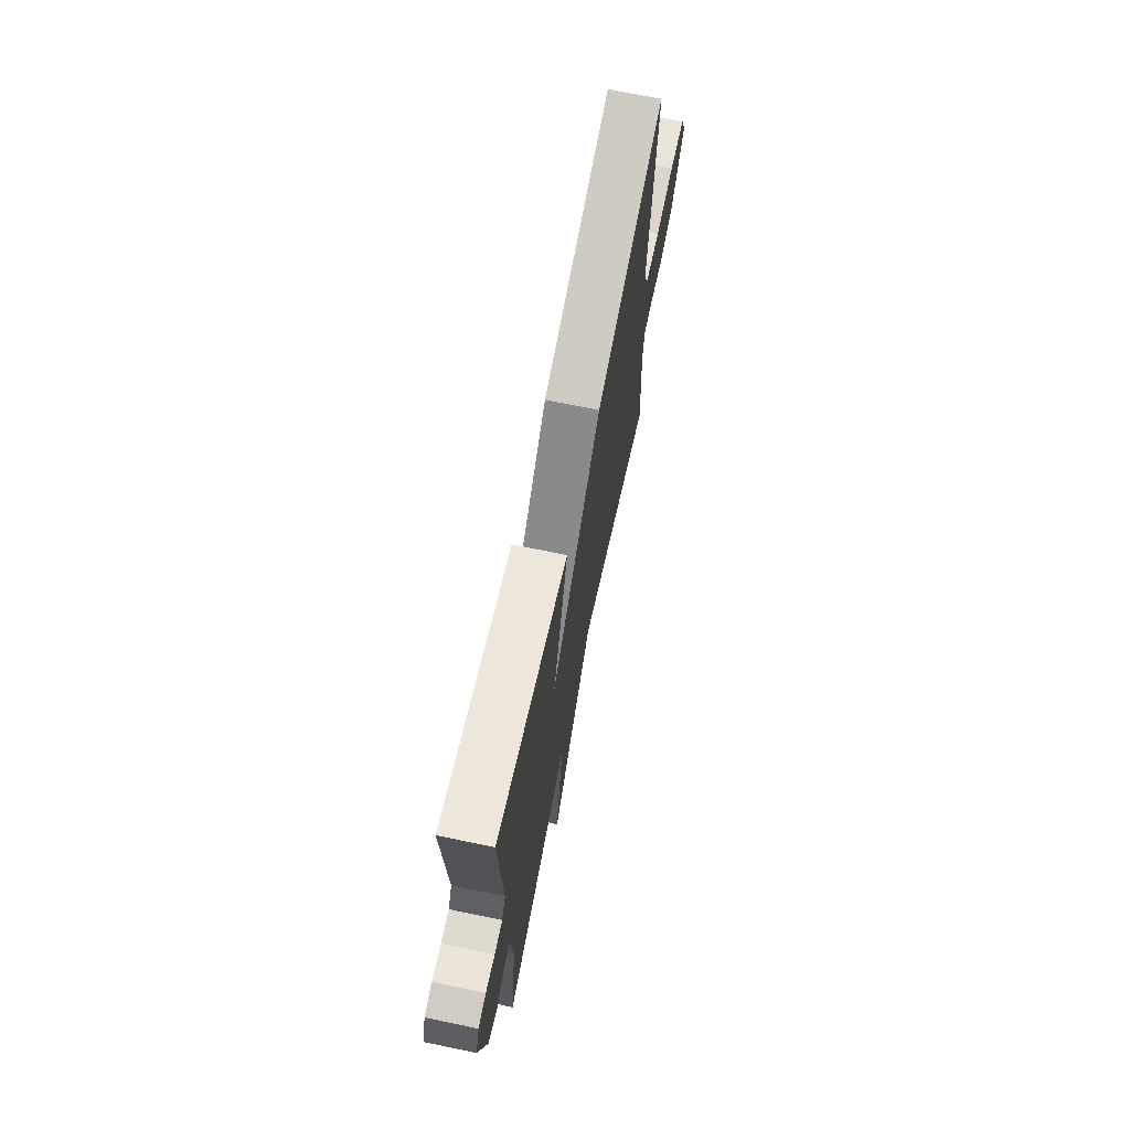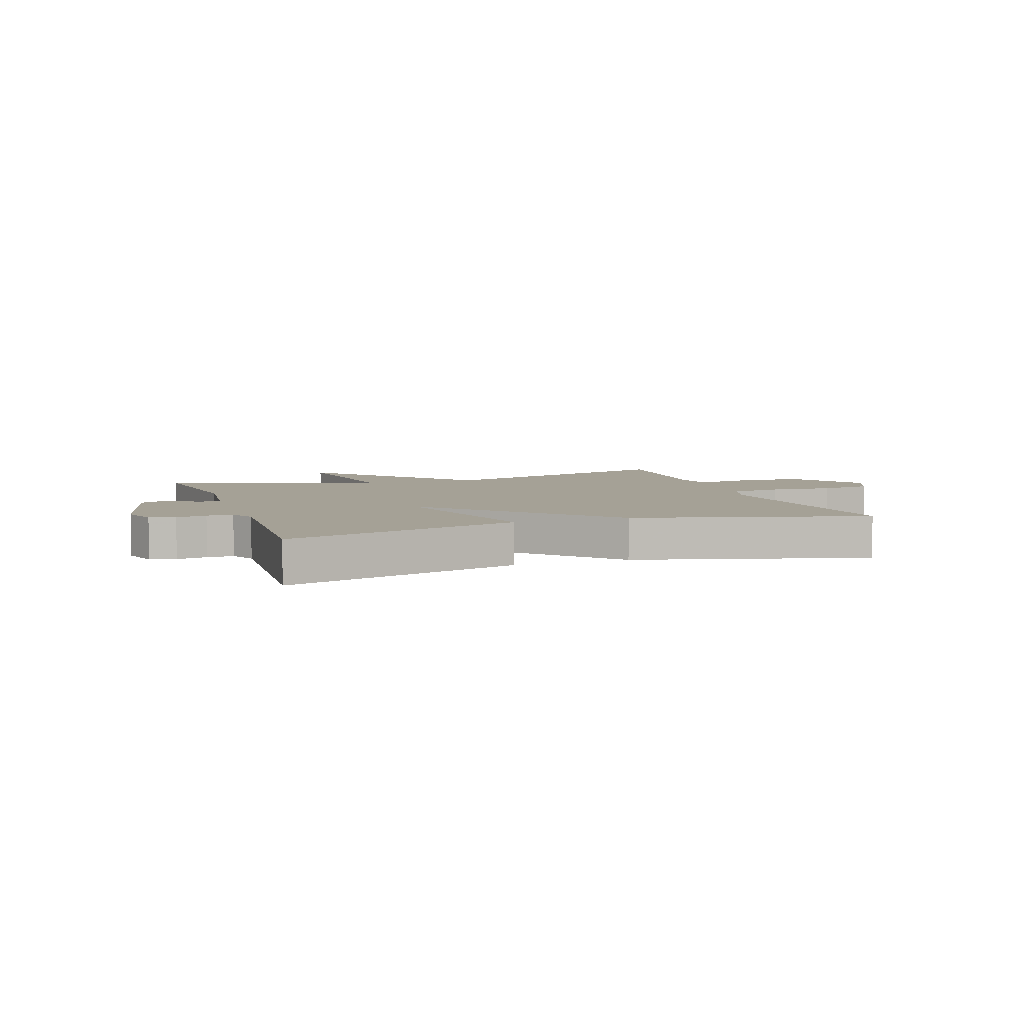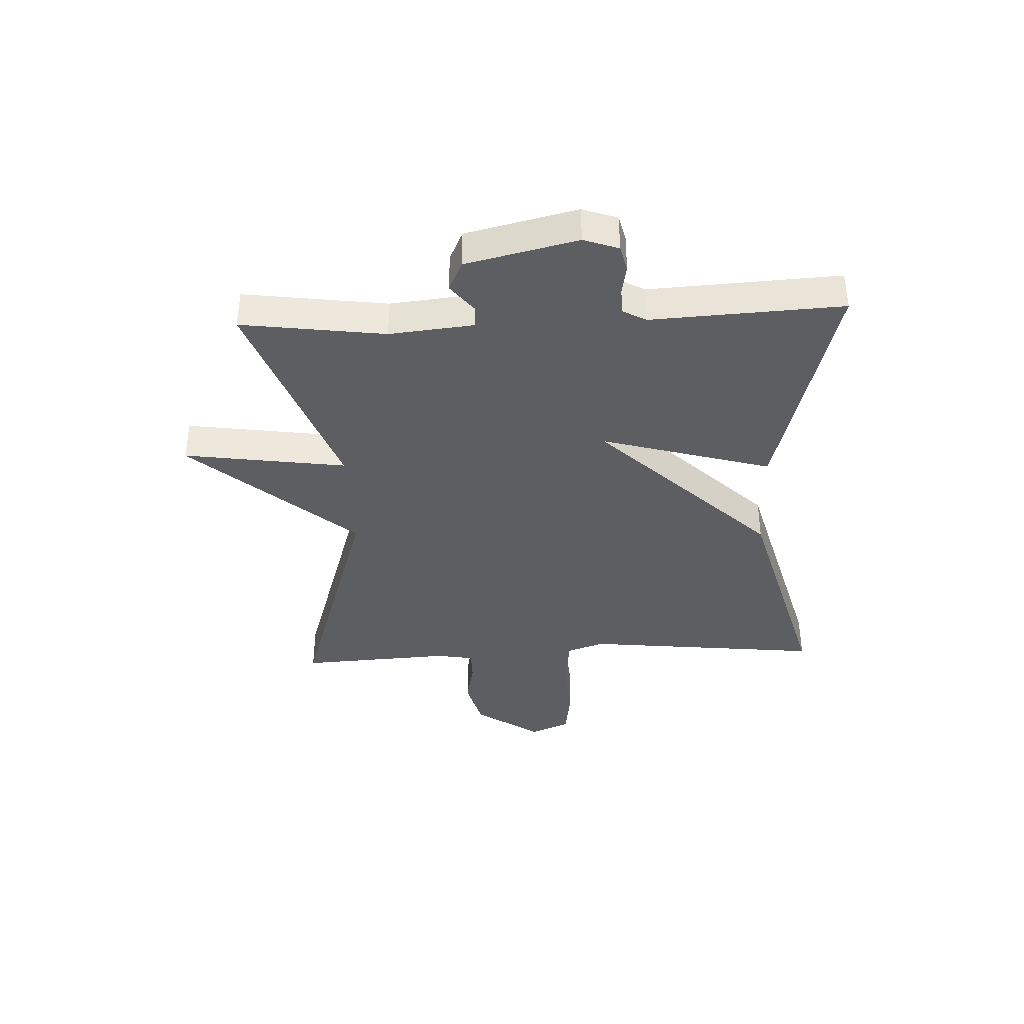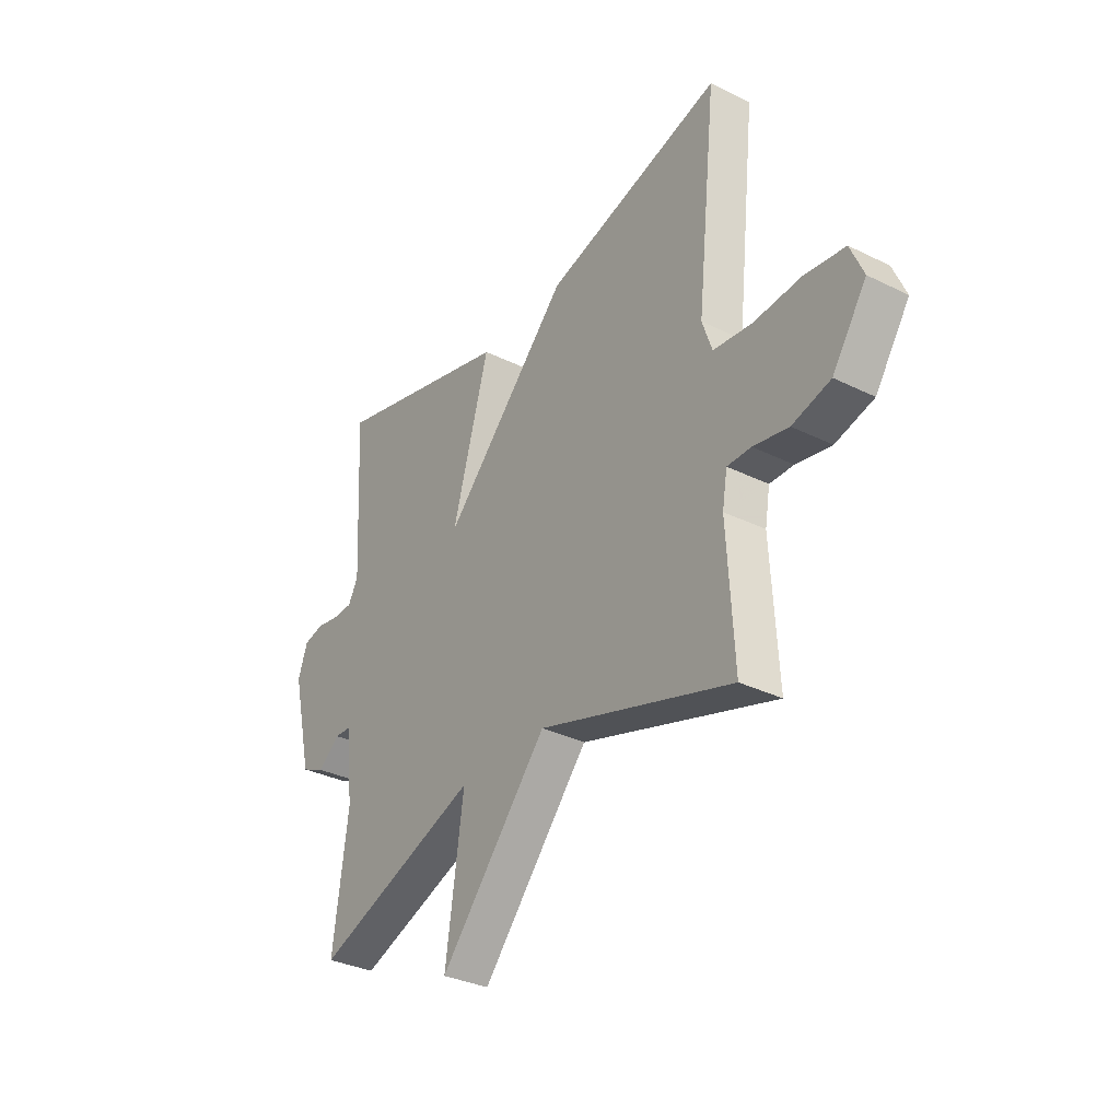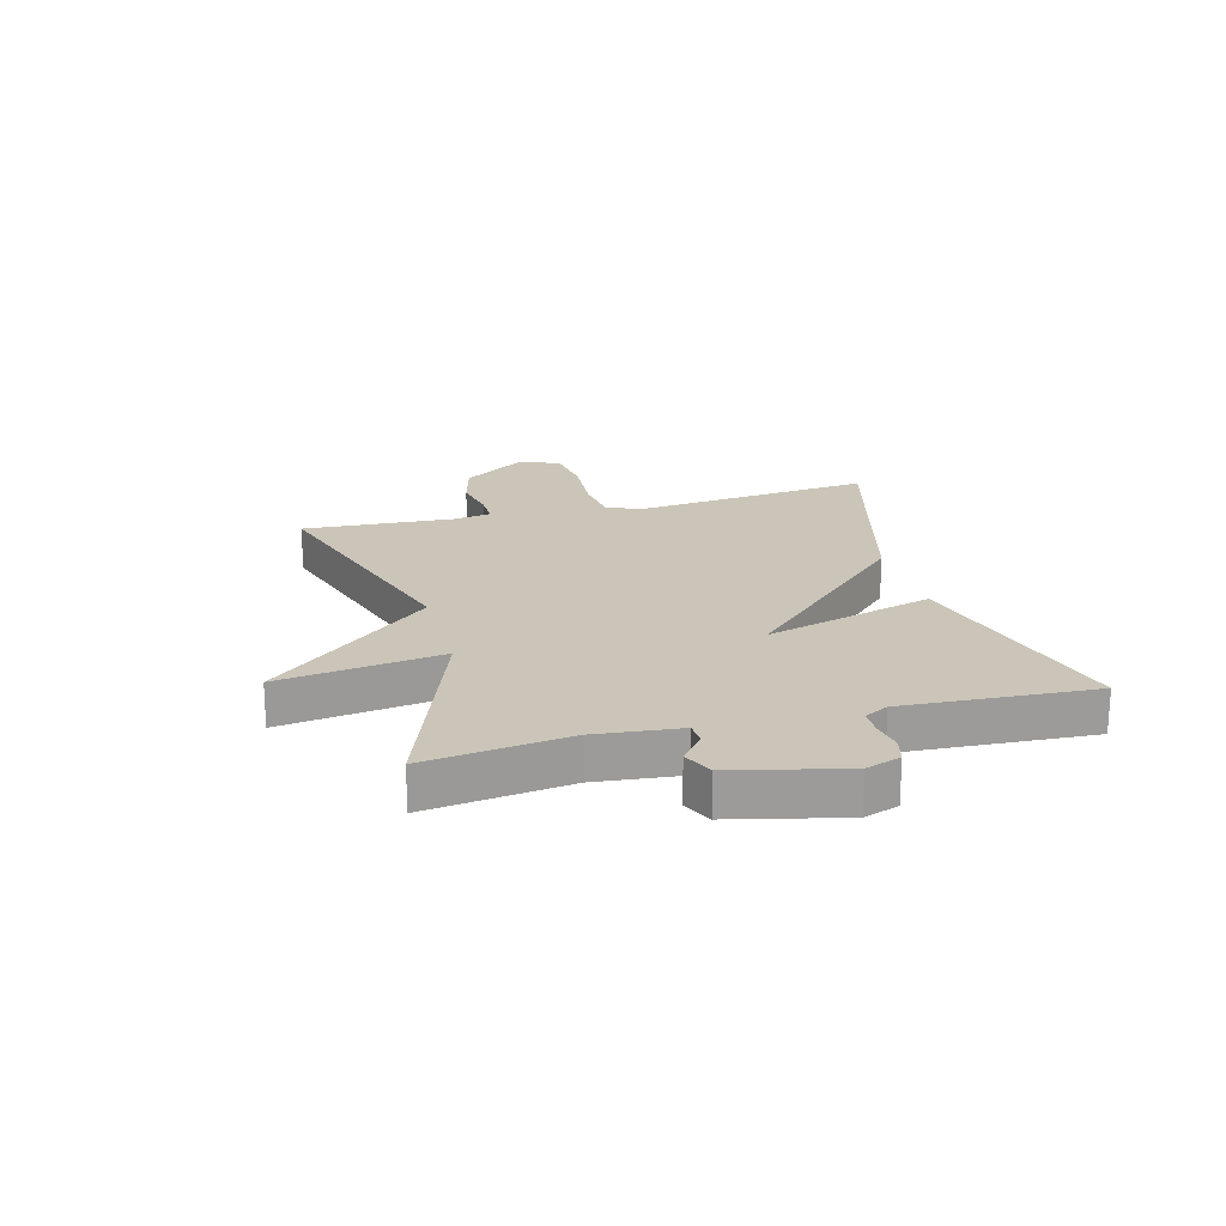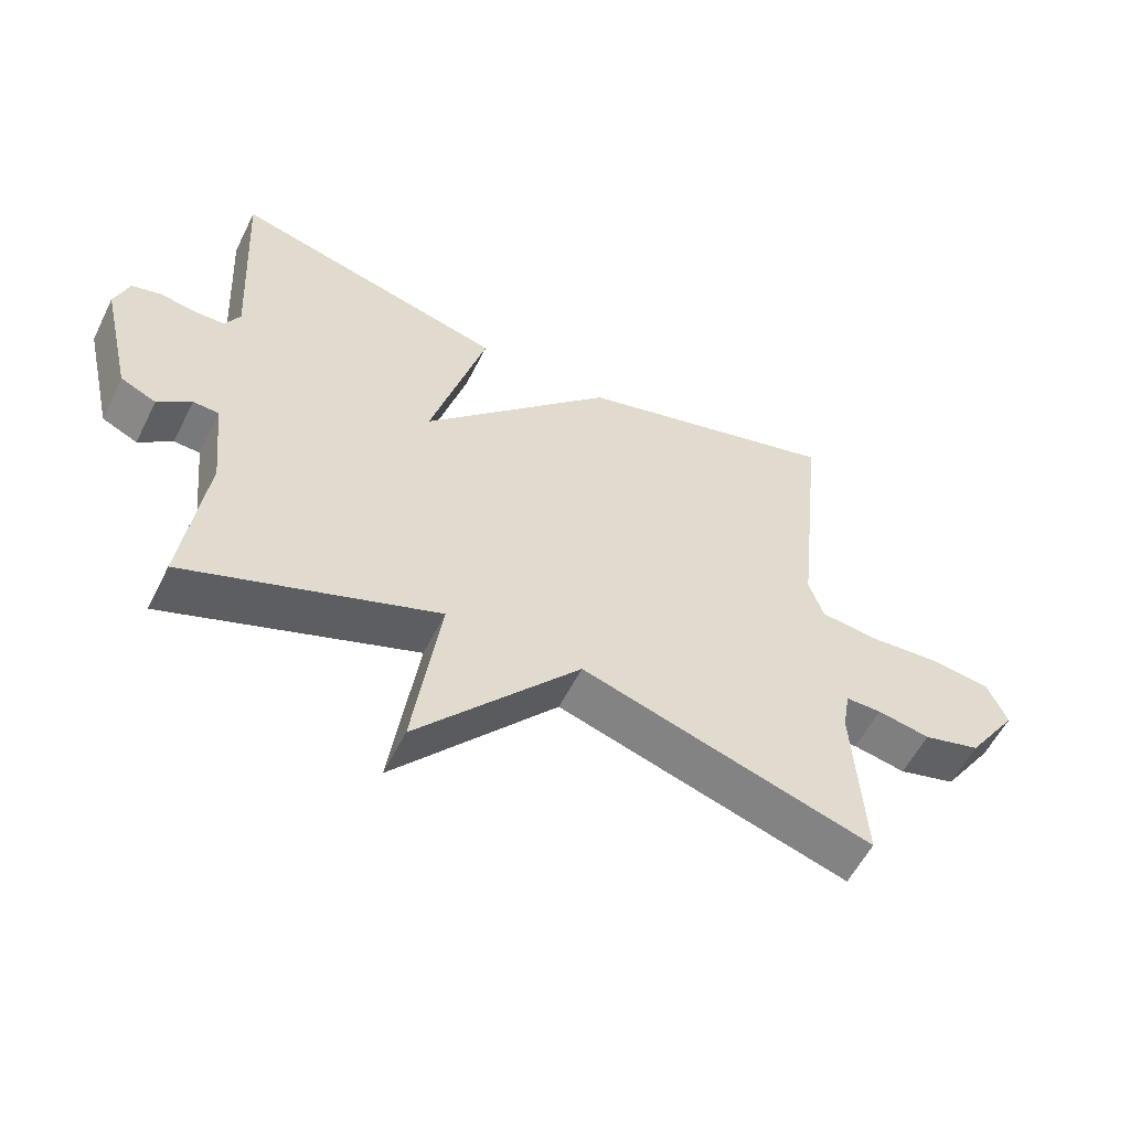
<metadata>
{"format":"obj","ext":"obj","renderer":"f3d","projection":"perspective","resolution":1024,"background":"white","views":[{"elev":69.6,"azim":-78.3,"up":"+Z"},{"elev":6.0,"azim":-19.0,"up":"+Y"},{"elev":-38.2,"azim":-87.5,"up":"+Y"},{"elev":-33.1,"azim":55.8,"up":"+Z"},{"elev":20.5,"azim":-105.0,"up":"+Y"},{"elev":-56.6,"azim":-26.3,"up":"+Z"}]}
</metadata>
<code>
v -0.5 0.07 0.5
v -0.095 0.07 0.393
v -0.178 0.07 0.101
v 0.105 0.07 0.393
v 0.5 0.07 0.5
v 0.456 0.07 0.091
v 0.478 0.07 0.027
v 0.564 0.07 0.017
v 0.671 0.07 0.025
v 0.759 0.07 0.013
v 0.788 0.07 -0.055
v 0.712 0.07 -0.167
v 0.627 0.07 -0.19
v 0.549 0.07 -0.175
v 0.496 0.07 -0.175
v 0.485 0.07 -0.24
v 0.5 0.07 -0.5
v 0.069 0.07 -0.365
v -0.171 0.07 -0.644
v -0.131 0.07 -0.365
v -0.5 0.07 -0.5
v -0.467 0.07 -0.254
v -0.482 0.07 -0.109
v -0.52 0.07 -0.107
v -0.569 0.07 -0.146
v -0.621 0.07 -0.122
v -0.666 0.07 0.069
v -0.645 0.07 0.129
v -0.601 0.07 0.14
v -0.549 0.07 0.131
v -0.504 0.07 0.132
v -0.482 0.07 0.173
v -0.5 0 0.5
v -0.095 0 0.393
v -0.178 0 0.101
v 0.105 0 0.393
v 0.5 0 0.5
v 0.456 0 0.091
v 0.478 0 0.027
v 0.564 0 0.017
v 0.671 0 0.025
v 0.759 0 0.013
v 0.788 0 -0.055
v 0.712 0 -0.167
v 0.627 0 -0.19
v 0.549 0 -0.175
v 0.496 0 -0.175
v 0.485 0 -0.24
v 0.5 0 -0.5
v 0.069 0 -0.365
v -0.171 0 -0.644
v -0.131 0 -0.365
v -0.5 0 -0.5
v -0.467 0 -0.254
v -0.482 0 -0.109
v -0.52 0 -0.107
v -0.569 0 -0.146
v -0.621 0 -0.122
v -0.666 0 0.069
v -0.645 0 0.129
v -0.601 0 0.14
v -0.549 0 0.131
v -0.504 0 0.132
v -0.482 0 0.173
f 28 29 30
f 27 28 30
f 26 27 30
f 25 26 30
f 24 25 30
f 23 24 30 31
f 22 23 31 32
f 20 21 22
f 18 19 20
f 18 20 22 32
f 16 17 18 32
f 12 13 14
f 11 12 14
f 10 11 14
f 9 10 14
f 8 9 14
f 7 8 14 15
f 6 7 15 16
f 3 4 5 6
f 32 1 2 3
f 16 32 3
f 3 6 16
f 62 61 60
f 62 60 59
f 62 59 58
f 62 58 57
f 62 57 56
f 63 62 56 55
f 64 63 55 54
f 54 53 52
f 52 51 50
f 64 54 52 50
f 64 50 49 48
f 46 45 44
f 46 44 43
f 46 43 42
f 46 42 41
f 46 41 40
f 47 46 40 39
f 48 47 39 38
f 38 37 36 35
f 35 34 33 64
f 35 64 48
f 48 38 35
f 1 33 34 2
f 2 34 35 3
f 3 35 36 4
f 4 36 37 5
f 5 37 38 6
f 6 38 39 7
f 7 39 40 8
f 8 40 41 9
f 9 41 42 10
f 10 42 43 11
f 11 43 44 12
f 12 44 45 13
f 13 45 46 14
f 14 46 47 15
f 15 47 48 16
f 16 48 49 17
f 17 49 50 18
f 18 50 51 19
f 19 51 52 20
f 20 52 53 21
f 21 53 54 22
f 22 54 55 23
f 23 55 56 24
f 24 56 57 25
f 25 57 58 26
f 26 58 59 27
f 27 59 60 28
f 28 60 61 29
f 29 61 62 30
f 30 62 63 31
f 31 63 64 32
f 32 64 33 1

</code>
